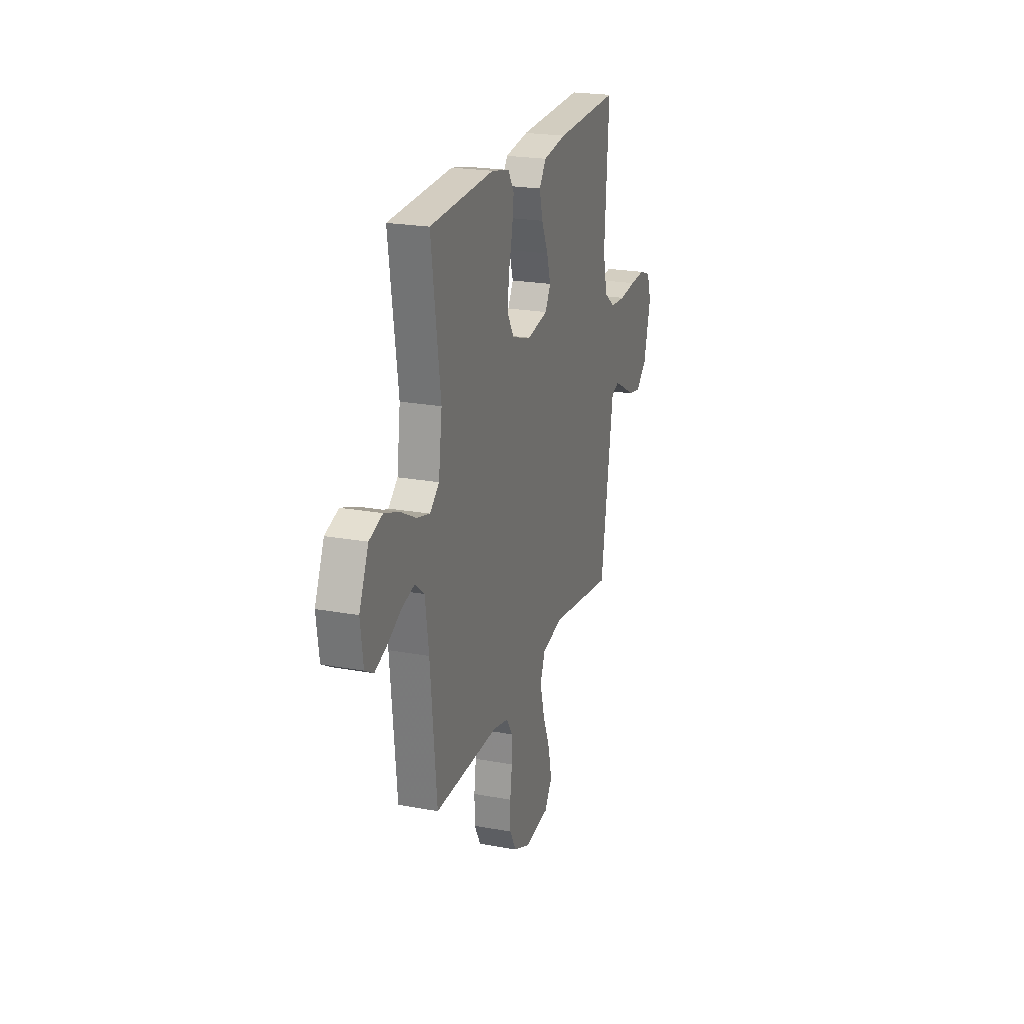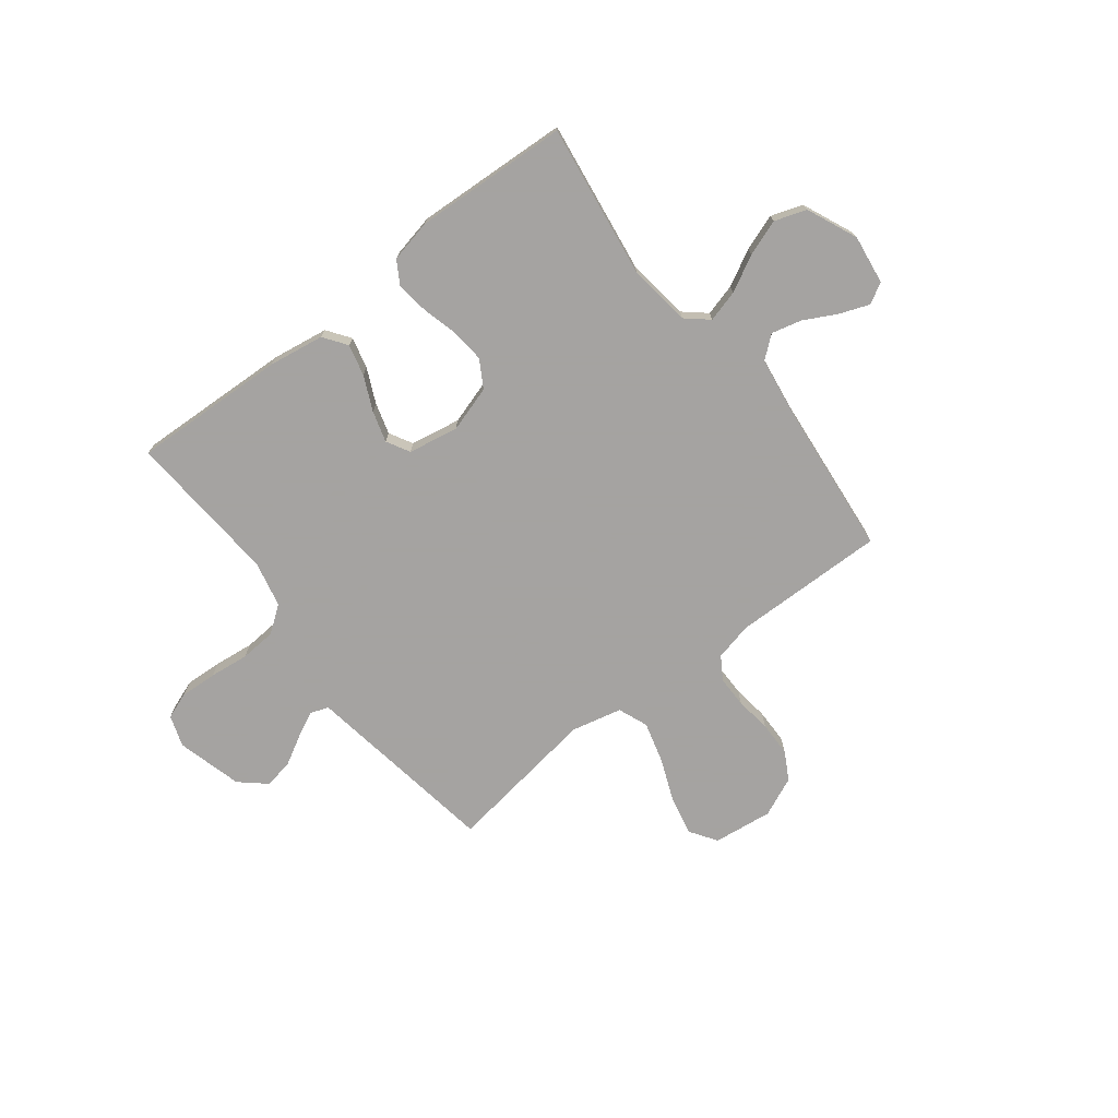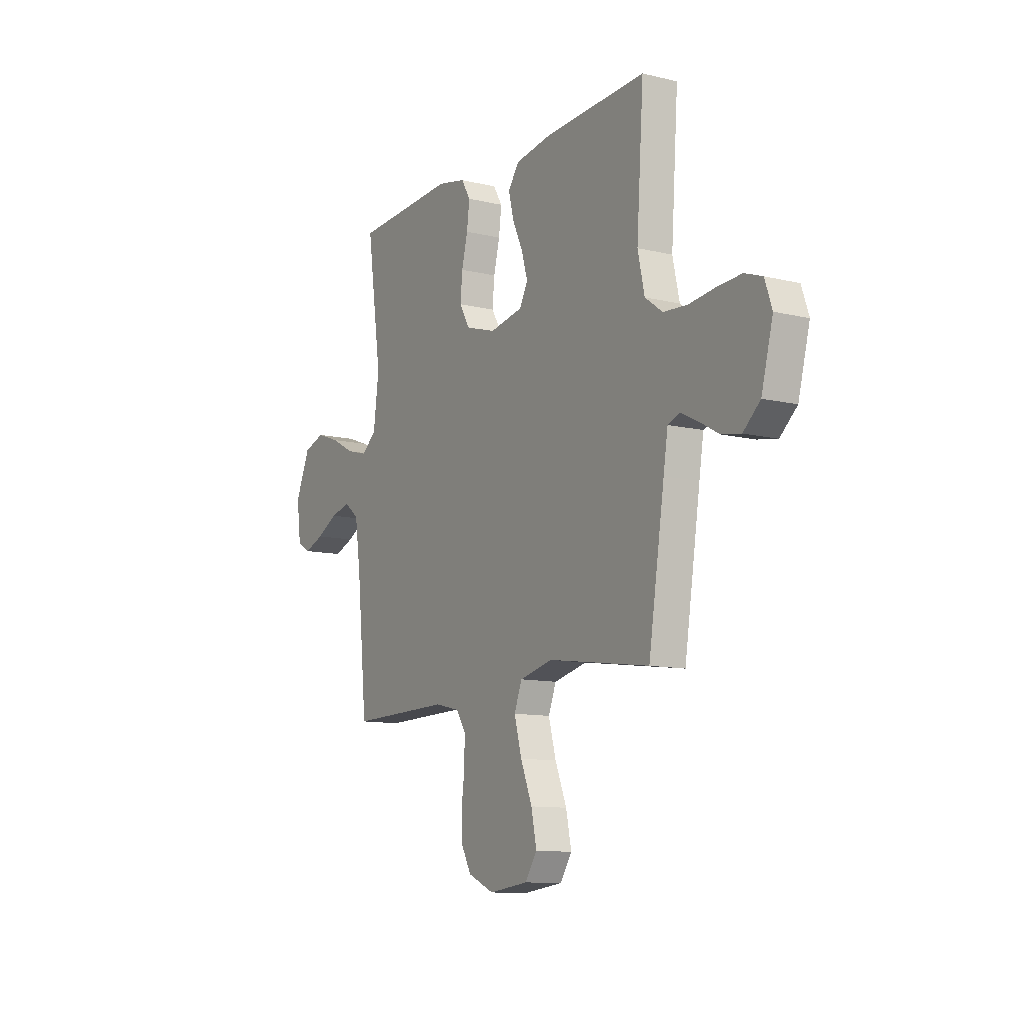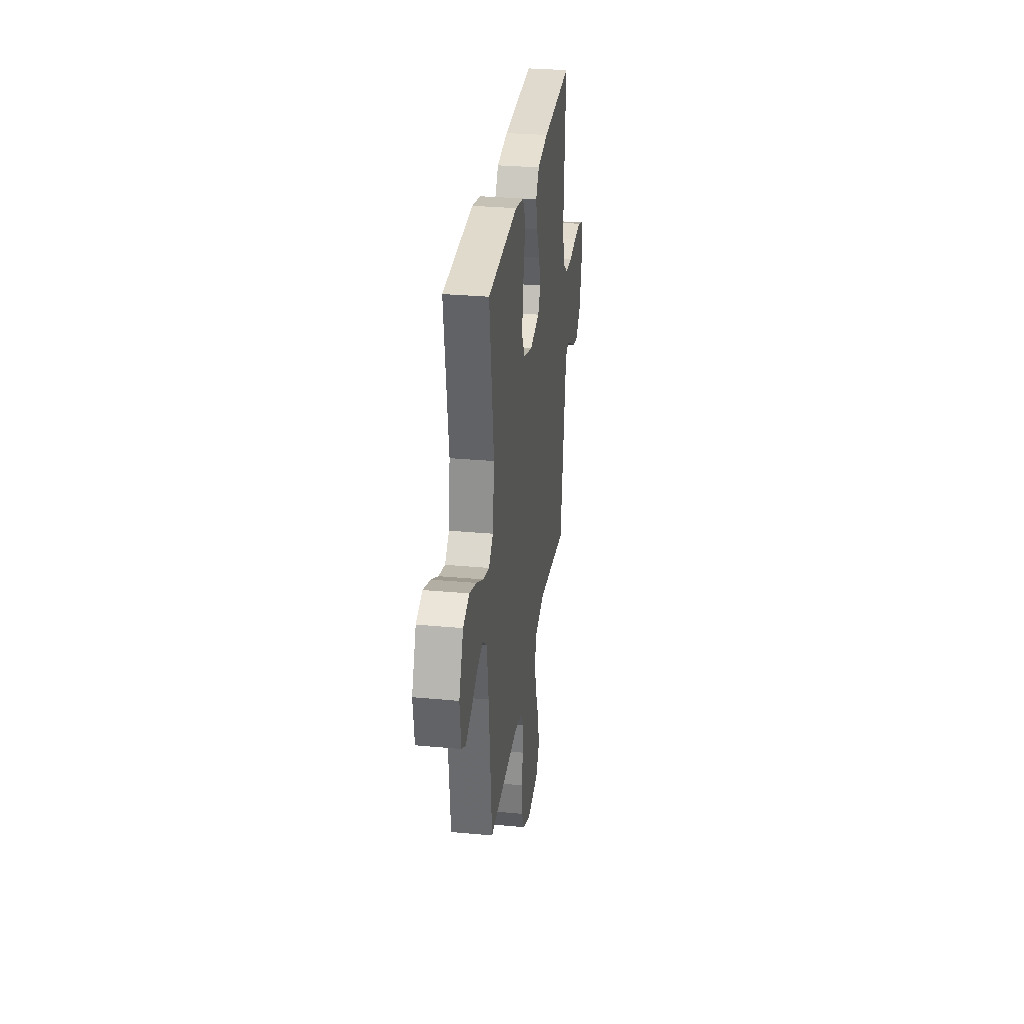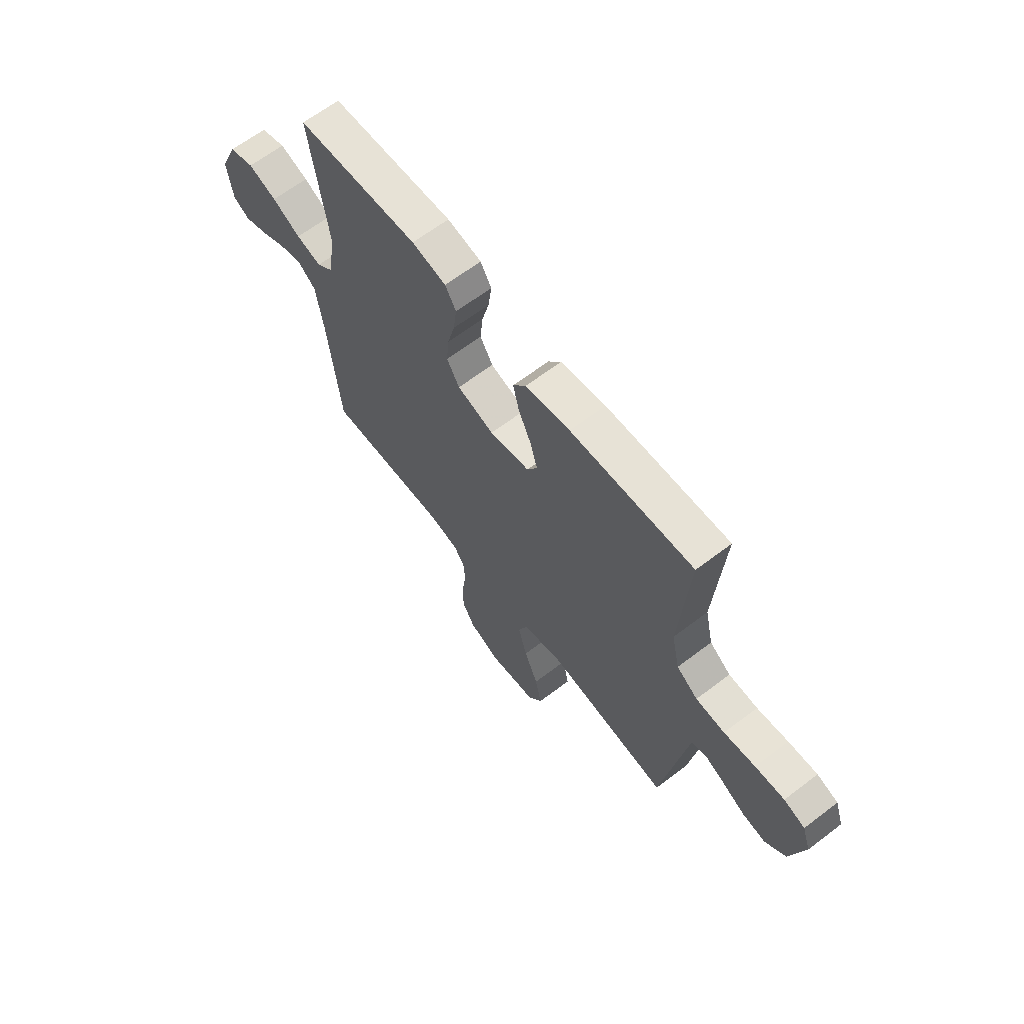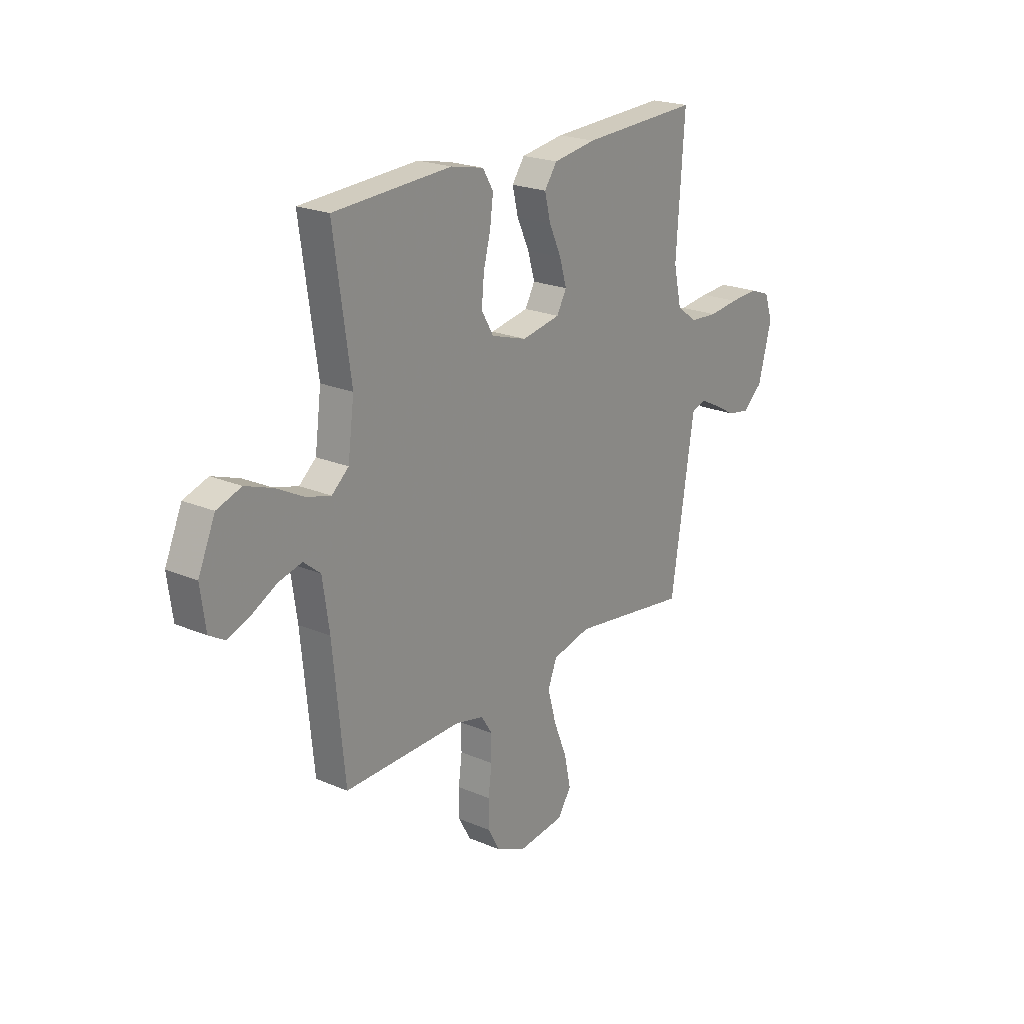
<metadata>
{"format":"obj","ext":"obj","renderer":"f3d","projection":"perspective","resolution":1024,"background":"white","views":[{"elev":22.1,"azim":107.9,"up":"+Z"},{"elev":-73.1,"azim":37.8,"up":"+Y"},{"elev":-11.1,"azim":-120.6,"up":"+Z"},{"elev":30.2,"azim":97.7,"up":"+Z"},{"elev":64.6,"azim":-127.5,"up":"+Z"},{"elev":21.8,"azim":126.9,"up":"+Z"}]}
</metadata>
<code>
v -0.5 0.07 -0.5
v -0.547 0.07 -0.2
v -0.56 0.07 -0.118
v -0.596 0.07 -0.105
v -0.646 0.07 -0.13
v -0.703 0.07 -0.162
v -0.76 0.07 -0.172
v -0.81 0.07 -0.128
v -0.844 0.07 0
v -0.823 0.07 0.061
v -0.771 0.07 0.08
v -0.699 0.07 0.076
v -0.622 0.07 0.067
v -0.551 0.07 0.072
v -0.499 0.07 0.11
v -0.479 0.07 0.2
v -0.5 0.07 0.5
v -0.2 0.07 0.487
v -0.091 0.07 0.47
v -0.059 0.07 0.425
v -0.074 0.07 0.364
v -0.105 0.07 0.297
v -0.123 0.07 0.236
v -0.098 0.07 0.191
v 0 0.07 0.173
v 0.09 0.07 0.201
v 0.121 0.07 0.254
v 0.115 0.07 0.32
v 0.097 0.07 0.39
v 0.089 0.07 0.453
v 0.116 0.07 0.498
v 0.2 0.07 0.516
v 0.5 0.07 0.5
v 0.457 0.07 0.2
v 0.473 0.07 0.078
v 0.516 0.07 0.041
v 0.578 0.07 0.058
v 0.648 0.07 0.095
v 0.718 0.07 0.12
v 0.78 0.07 0.099
v 0.823 0.07 0
v 0.81 0.07 -0.096
v 0.77 0.07 -0.119
v 0.712 0.07 -0.097
v 0.649 0.07 -0.064
v 0.59 0.07 -0.049
v 0.547 0.07 -0.084
v 0.53 0.07 -0.2
v 0.5 0.07 -0.5
v 0.2 0.07 -0.495
v 0.127 0.07 -0.512
v 0.099 0.07 -0.556
v 0.099 0.07 -0.618
v 0.108 0.07 -0.687
v 0.107 0.07 -0.755
v 0.077 0.07 -0.81
v 0 0.07 -0.844
v -0.116 0.07 -0.83
v -0.151 0.07 -0.778
v -0.135 0.07 -0.702
v -0.101 0.07 -0.618
v -0.079 0.07 -0.538
v -0.102 0.07 -0.48
v -0.2 0.07 -0.457
v -0.5 0 -0.5
v -0.547 0 -0.2
v -0.56 0 -0.118
v -0.596 0 -0.105
v -0.646 0 -0.13
v -0.703 0 -0.162
v -0.76 0 -0.172
v -0.81 0 -0.128
v -0.844 0 0
v -0.823 0 0.061
v -0.771 0 0.08
v -0.699 0 0.076
v -0.622 0 0.067
v -0.551 0 0.072
v -0.499 0 0.11
v -0.479 0 0.2
v -0.5 0 0.5
v -0.2 0 0.487
v -0.091 0 0.47
v -0.059 0 0.425
v -0.074 0 0.364
v -0.105 0 0.297
v -0.123 0 0.236
v -0.098 0 0.191
v 0 0 0.173
v 0.09 0 0.201
v 0.121 0 0.254
v 0.115 0 0.32
v 0.097 0 0.39
v 0.089 0 0.453
v 0.116 0 0.498
v 0.2 0 0.516
v 0.5 0 0.5
v 0.457 0 0.2
v 0.473 0 0.078
v 0.516 0 0.041
v 0.578 0 0.058
v 0.648 0 0.095
v 0.718 0 0.12
v 0.78 0 0.099
v 0.823 0 0
v 0.81 0 -0.096
v 0.77 0 -0.119
v 0.712 0 -0.097
v 0.649 0 -0.064
v 0.59 0 -0.049
v 0.547 0 -0.084
v 0.53 0 -0.2
v 0.5 0 -0.5
v 0.2 0 -0.495
v 0.127 0 -0.512
v 0.099 0 -0.556
v 0.099 0 -0.618
v 0.108 0 -0.687
v 0.107 0 -0.755
v 0.077 0 -0.81
v 0 0 -0.844
v -0.116 0 -0.83
v -0.151 0 -0.778
v -0.135 0 -0.702
v -0.101 0 -0.618
v -0.079 0 -0.538
v -0.102 0 -0.48
v -0.2 0 -0.457
f 58 59 60 61
f 58 61 62
f 57 58 62
f 56 57 62
f 53 54 55 56
f 52 53 56 62
f 51 52 62 63
f 48 49 50
f 47 48 50 51
f 42 43 44 45
f 42 45 46
f 41 42 46
f 40 41 46
f 37 38 39 40
f 36 37 40 46
f 35 36 46 47
f 31 32 33 34
f 31 34 35
f 28 29 30 31
f 27 28 31 35
f 26 27 35 47
f 19 20 21 22
f 19 22 23
f 16 17 18 19
f 15 16 19 23
f 14 15 23 24
f 10 11 12 13
f 8 9 10 13
f 8 13 14
f 5 6 7 8
f 4 5 8 14
f 3 4 14 24
f 64 1 2
f 25 26 47 51
f 25 51 63 64
f 24 25 64
f 2 3 24 64
f 125 124 123 122
f 126 125 122
f 126 122 121
f 126 121 120
f 120 119 118 117
f 126 120 117 116
f 127 126 116 115
f 114 113 112
f 115 114 112 111
f 109 108 107 106
f 110 109 106
f 110 106 105
f 110 105 104
f 104 103 102 101
f 110 104 101 100
f 111 110 100 99
f 98 97 96 95
f 99 98 95
f 95 94 93 92
f 99 95 92 91
f 111 99 91 90
f 86 85 84 83
f 87 86 83
f 83 82 81 80
f 87 83 80 79
f 88 87 79 78
f 77 76 75 74
f 77 74 73 72
f 78 77 72
f 72 71 70 69
f 78 72 69 68
f 88 78 68 67
f 66 65 128
f 115 111 90 89
f 128 127 115 89
f 128 89 88
f 128 88 67 66
f 1 65 66 2
f 2 66 67 3
f 3 67 68 4
f 4 68 69 5
f 5 69 70 6
f 6 70 71 7
f 7 71 72 8
f 8 72 73 9
f 9 73 74 10
f 10 74 75 11
f 11 75 76 12
f 12 76 77 13
f 13 77 78 14
f 14 78 79 15
f 15 79 80 16
f 16 80 81 17
f 17 81 82 18
f 18 82 83 19
f 19 83 84 20
f 20 84 85 21
f 21 85 86 22
f 22 86 87 23
f 23 87 88 24
f 24 88 89 25
f 25 89 90 26
f 26 90 91 27
f 27 91 92 28
f 28 92 93 29
f 29 93 94 30
f 30 94 95 31
f 31 95 96 32
f 32 96 97 33
f 33 97 98 34
f 34 98 99 35
f 35 99 100 36
f 36 100 101 37
f 37 101 102 38
f 38 102 103 39
f 39 103 104 40
f 40 104 105 41
f 41 105 106 42
f 42 106 107 43
f 43 107 108 44
f 44 108 109 45
f 45 109 110 46
f 46 110 111 47
f 47 111 112 48
f 48 112 113 49
f 49 113 114 50
f 50 114 115 51
f 51 115 116 52
f 52 116 117 53
f 53 117 118 54
f 54 118 119 55
f 55 119 120 56
f 56 120 121 57
f 57 121 122 58
f 58 122 123 59
f 59 123 124 60
f 60 124 125 61
f 61 125 126 62
f 62 126 127 63
f 63 127 128 64
f 64 128 65 1

</code>
